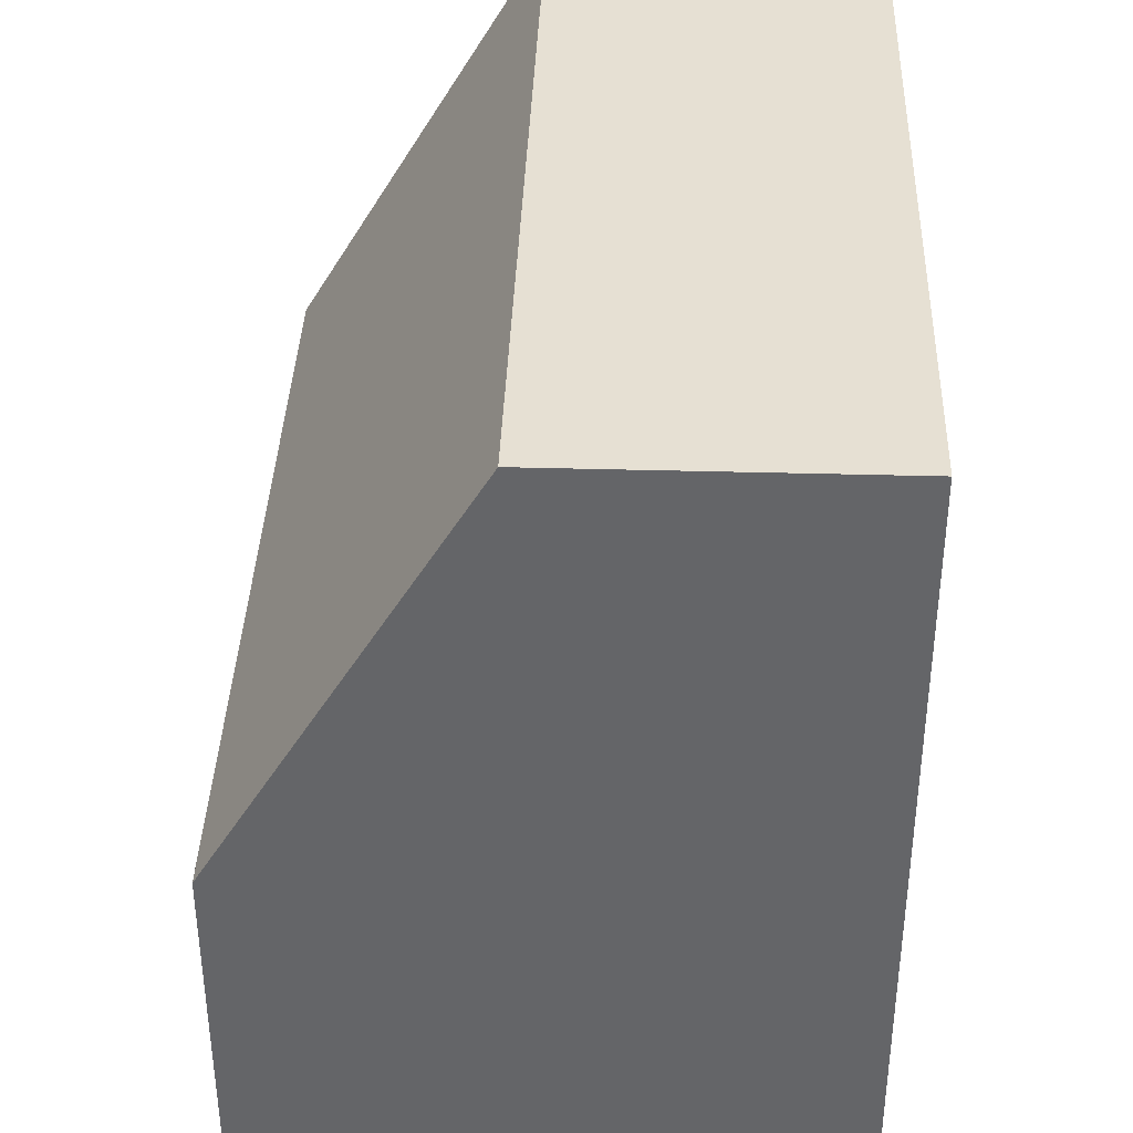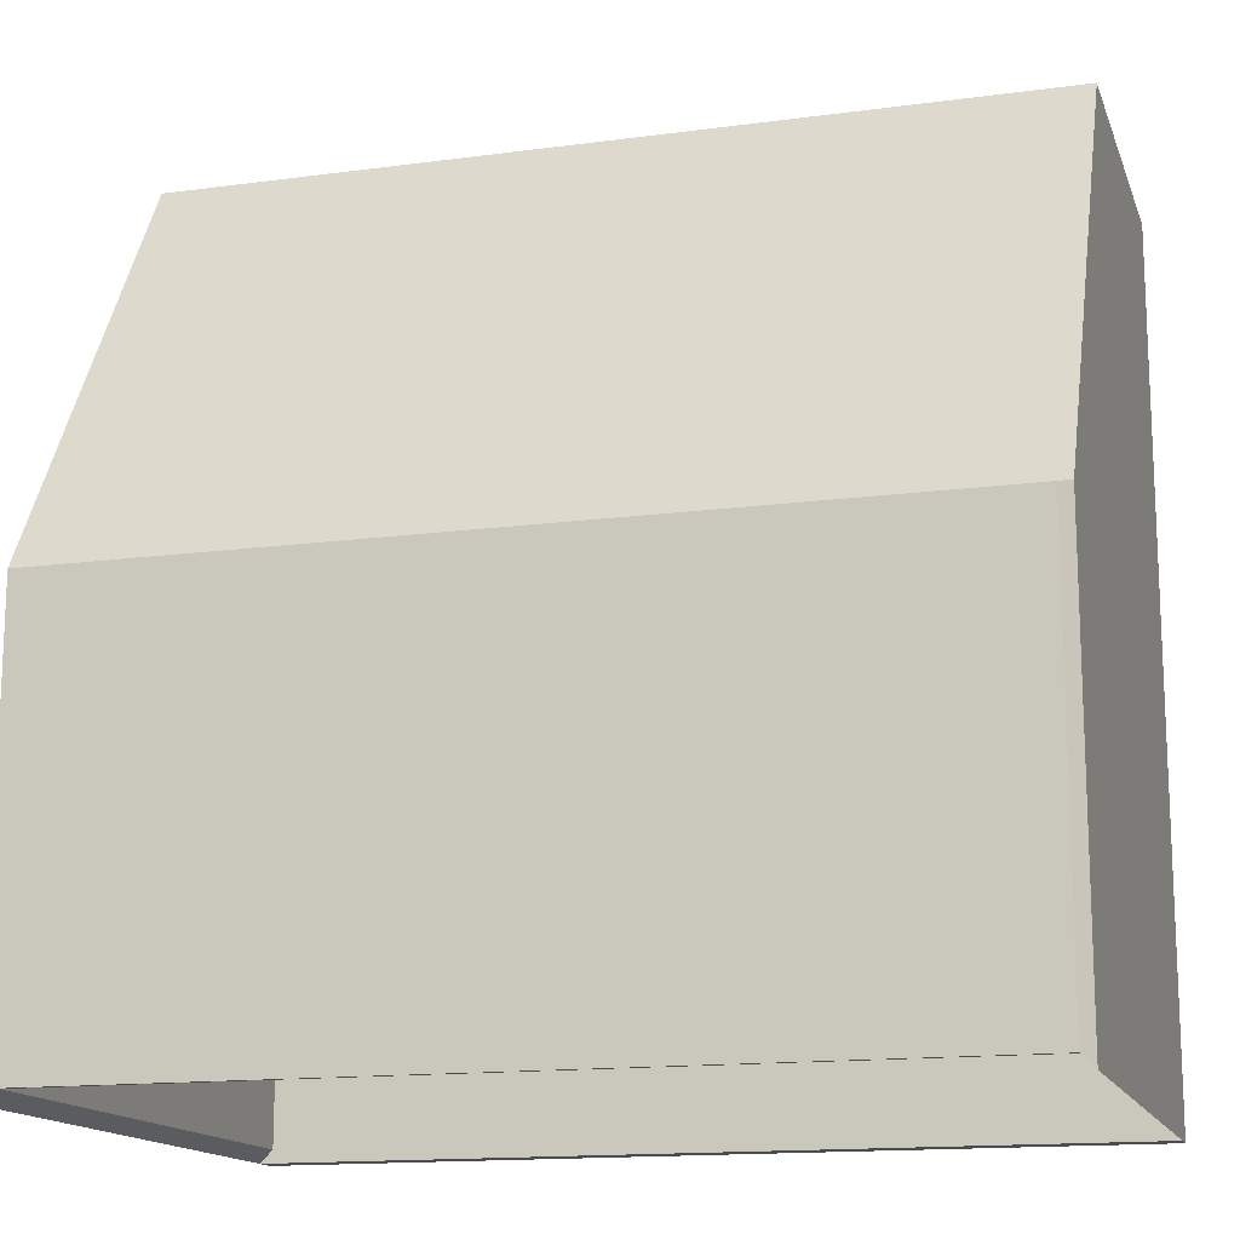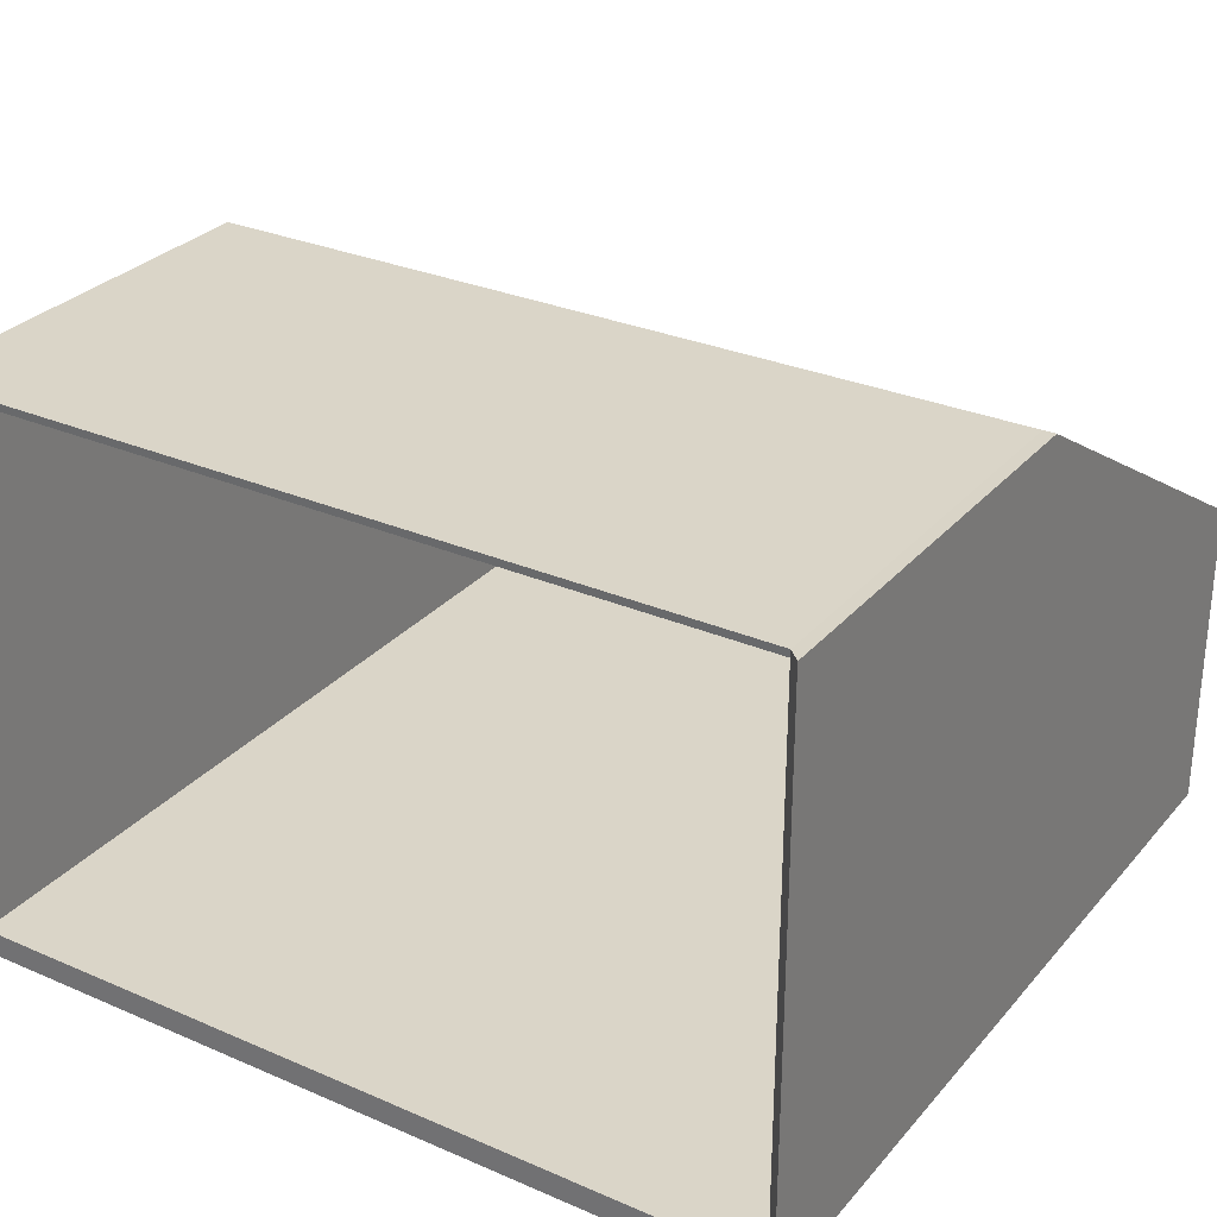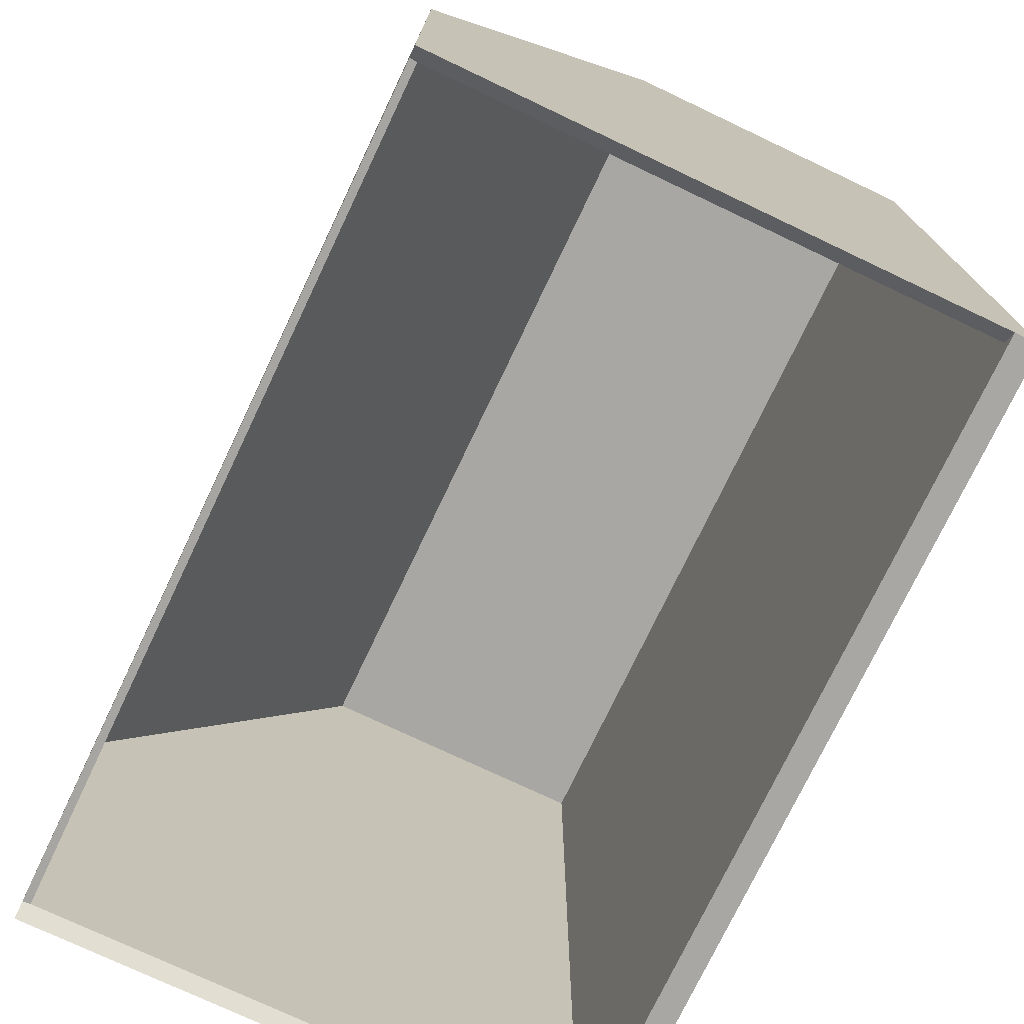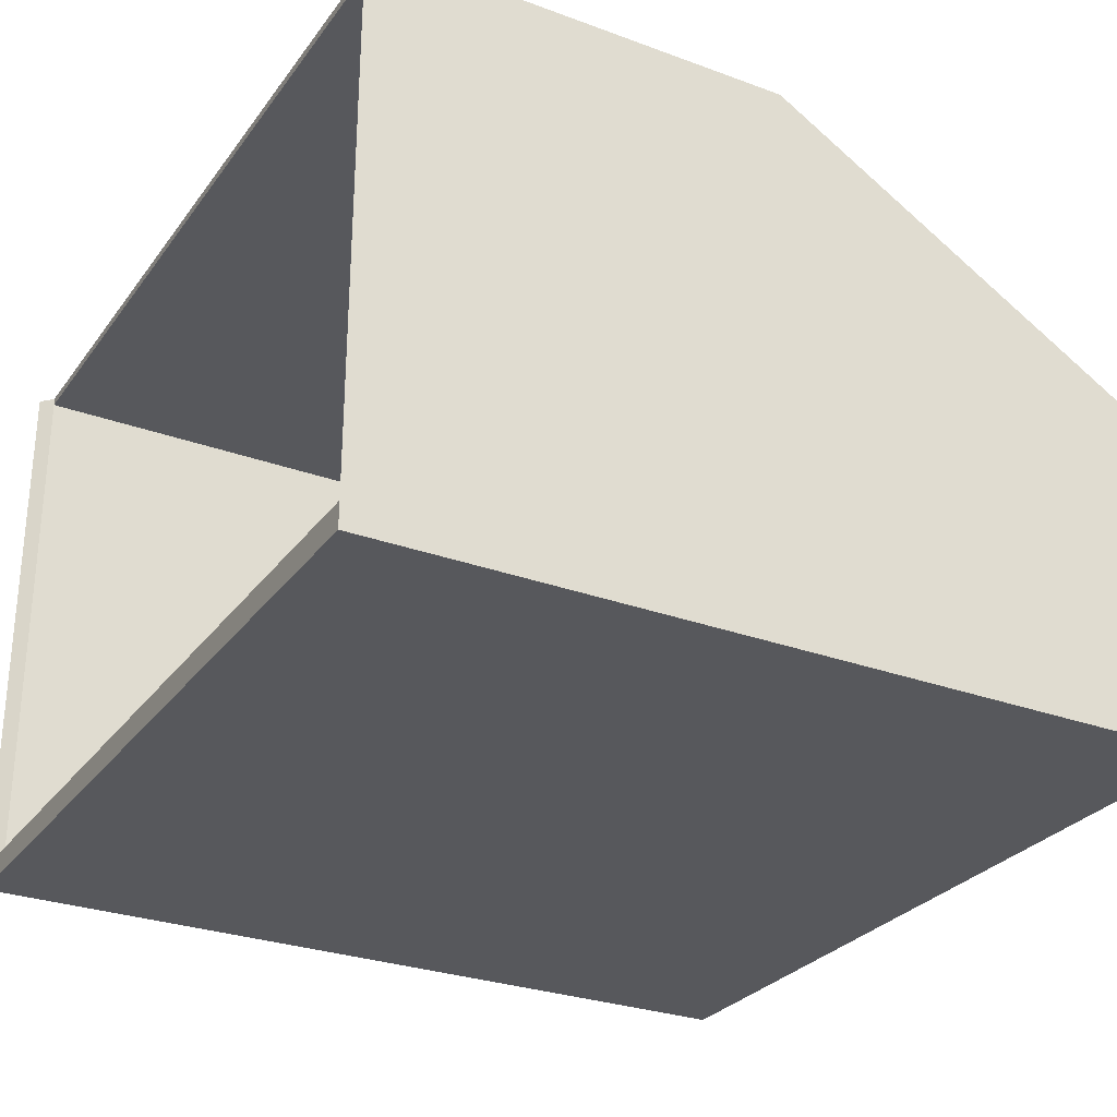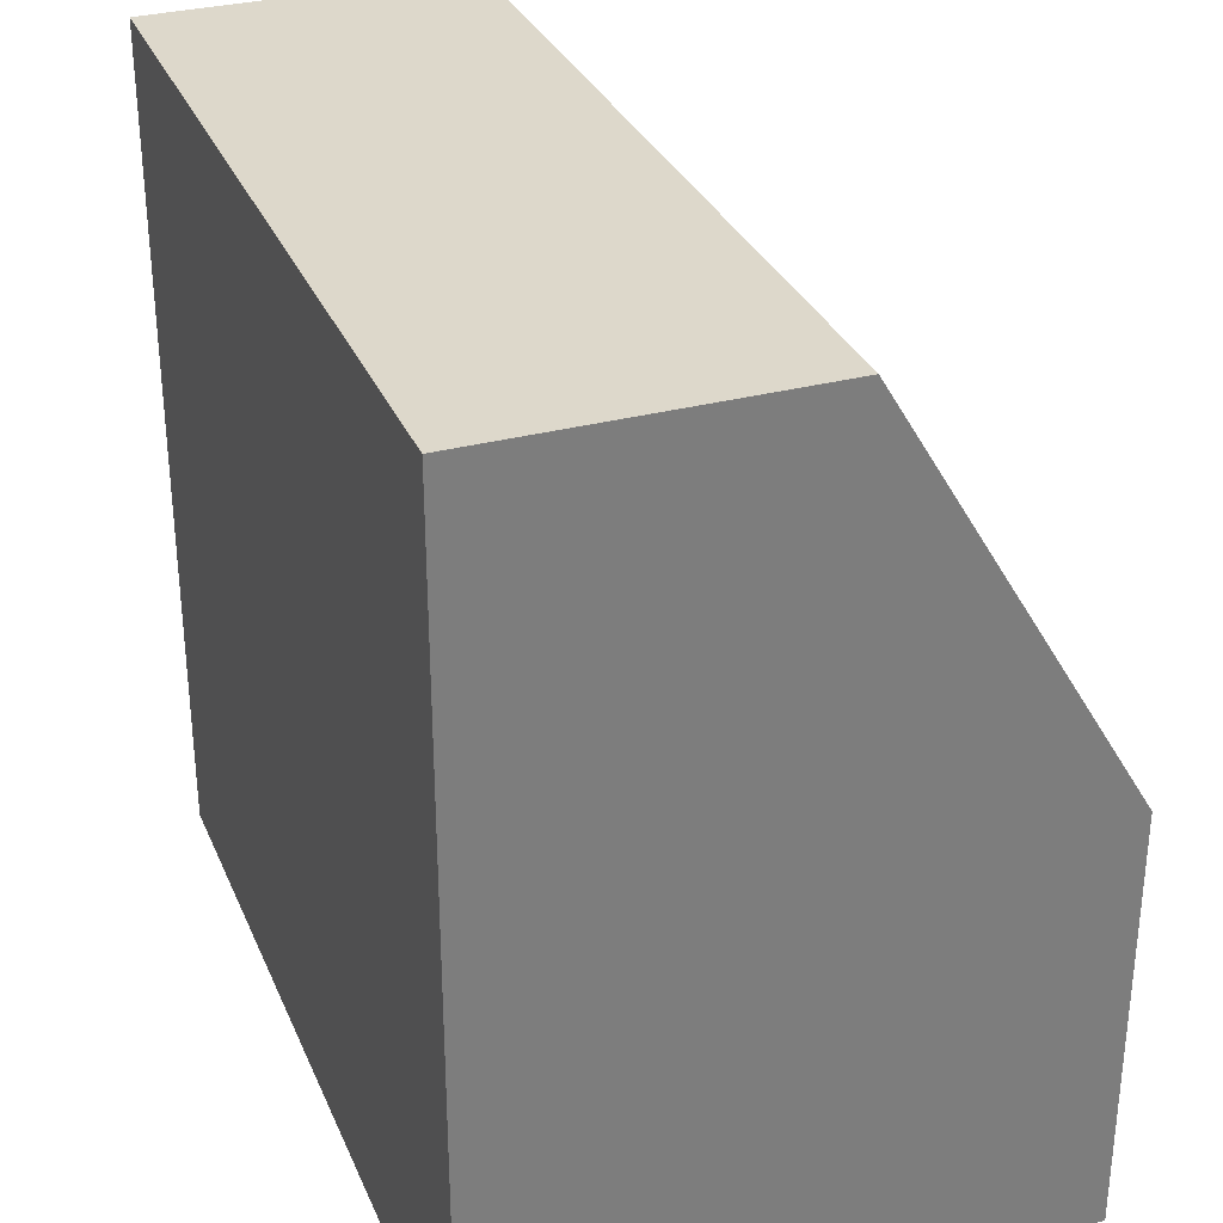
<metadata>
{"format":"obj","ext":"obj","renderer":"f3d","projection":"perspective","resolution":1024,"background":"white","views":[{"elev":38.3,"azim":-88.0,"up":"+Z"},{"elev":-14.9,"azim":-163.9,"up":"+Z"},{"elev":29.4,"azim":-147.5,"up":"+Y"},{"elev":-74.8,"azim":-115.4,"up":"+Z"},{"elev":-28.5,"azim":-119.0,"up":"+Y"},{"elev":31.5,"azim":69.5,"up":"+Z"}]}
</metadata>
<code>
o Куб
v -1 -0.03 1
v -1 0.03 1
v -1 -0.03 -1
v -1 0.03 -1
v 1 -0.03 1
v 1 0.03 1
v 1 -0.03 -1
v 1 0.03 -1
v -0.97 0.03 0.97
v -0.97 0.03 -0.97
v 0.97 0.03 0.97
v 0.97 0.03 -0.97
v -1 0.73 1
v -1 0.73 -1
v 1 0.73 -1
v 1 0.73 1
v -0.97 0.73 0.97
v -0.97 0.73 -0.97
v 0.97 0.73 -0.97
v 0.97 0.73 0.97
v -1 0.73 1
v 1 0.73 1
v -1 -0.03 0
v -1 0.03 0
v 1 -0.03 0
v 1 0.03 0
v -0.97 0.03 0
v 0.97 0.03 0
v -1 0.73 0
v 1 0.73 0
v -0.97 0.73 0
v 0.97 0.73 0
v -1 1.33 0
v -1 1.33 -1
v 1 1.33 0
v -0.97 1.33 0
v -0.9709 1.329 -0.9709
v 0.97 1.33 0
v 0.9709 1.33 -0.9709
v 1 1.33 -1
v 0.97 1.312 -0.97
v -0.9709 1.33 0
v 0.9709 1.33 0
v 0.97 1.312 0
v -0.97 1.312 0
v -0.97 1.312 -0.97
f 23 24 4 3
f 3 4 8 7
f 25 26 6 5
f 5 6 2 1
f 23 25 5 1
f 2 6 16 13
f 24 2 13 29
f 8 4 10 12
f 11 9 17 20
f 27 28 12 10
f 41 44 38 39
f 30 35 22 20 16
f 10 4 14 18
f 28 11 20 32
f 27 10 18 31
f 8 12 19 15
f 26 8 15 30
f 17 21 22 20
f 6 26 30 16
f 9 27 31 17
f 12 28 32 19
f 14 29 33 34
f 9 11 28 27
f 4 24 29 14
f 3 7 25 23
f 7 8 26 25
f 1 2 24 23
f 43 39 38
f 37 42 36
f 20 44 32
f 29 21 33
f 30 15 40 35
f 15 19 41 39 40
f 18 14 34 37 46
f 45 46 37 36
f 31 45 17
f 22 35 33 21
f 19 32 44 41
f 35 40 39 43
f 31 18 46 45
f 34 33 42 37
f 44 20 17 45
f 44 45 46 41
f 37 39 41 46
f 42 43 39 37
l 13 17

</code>
